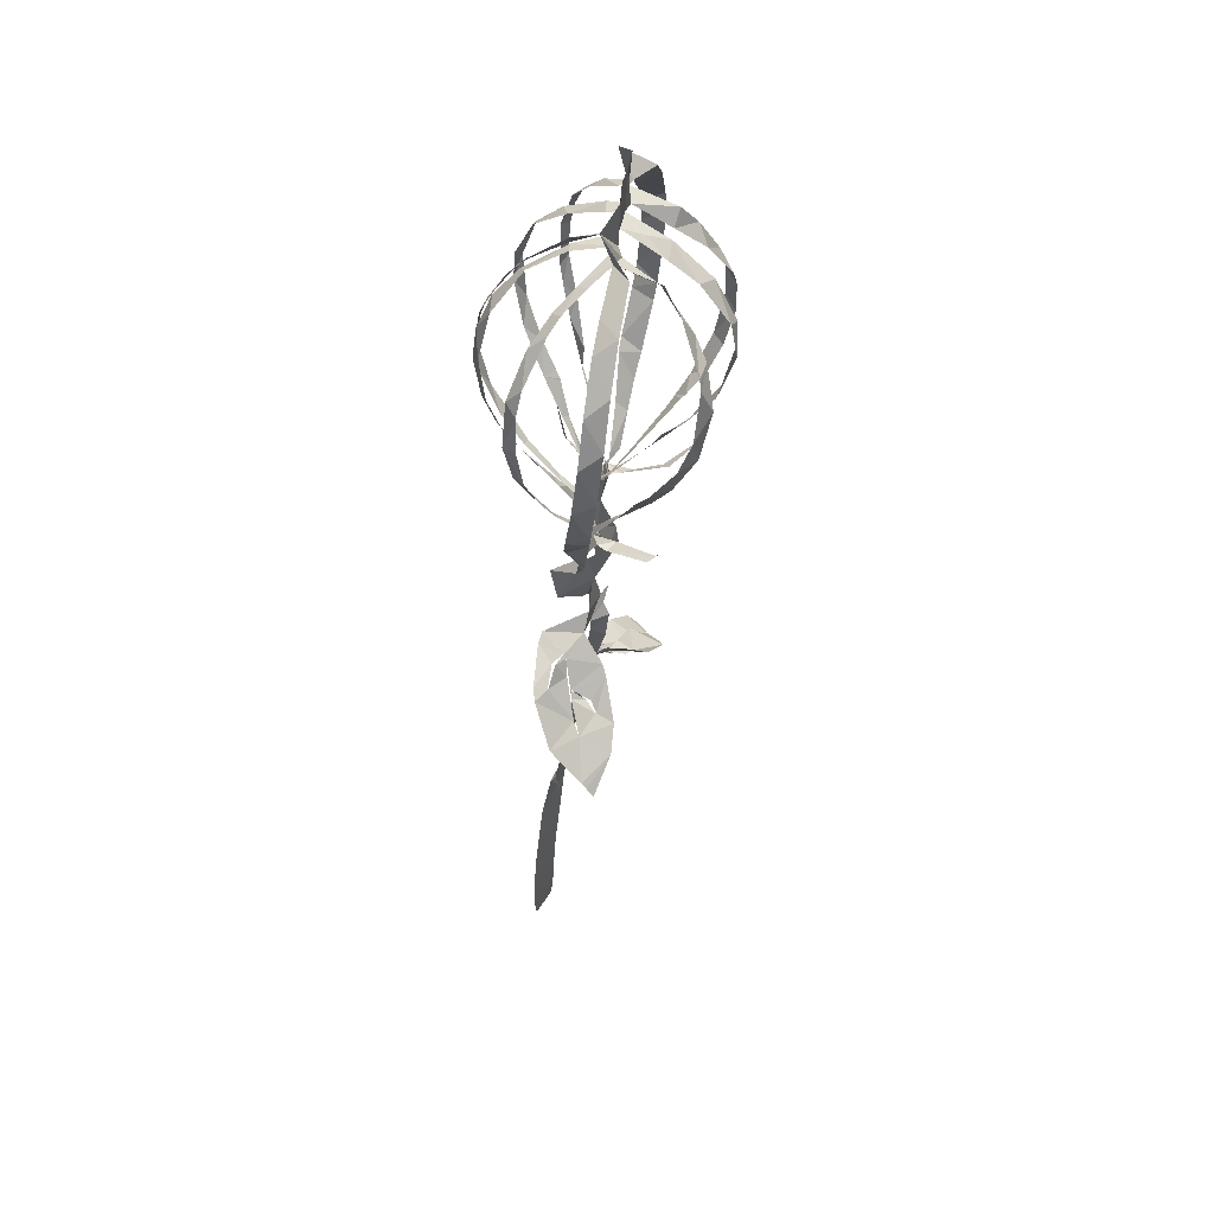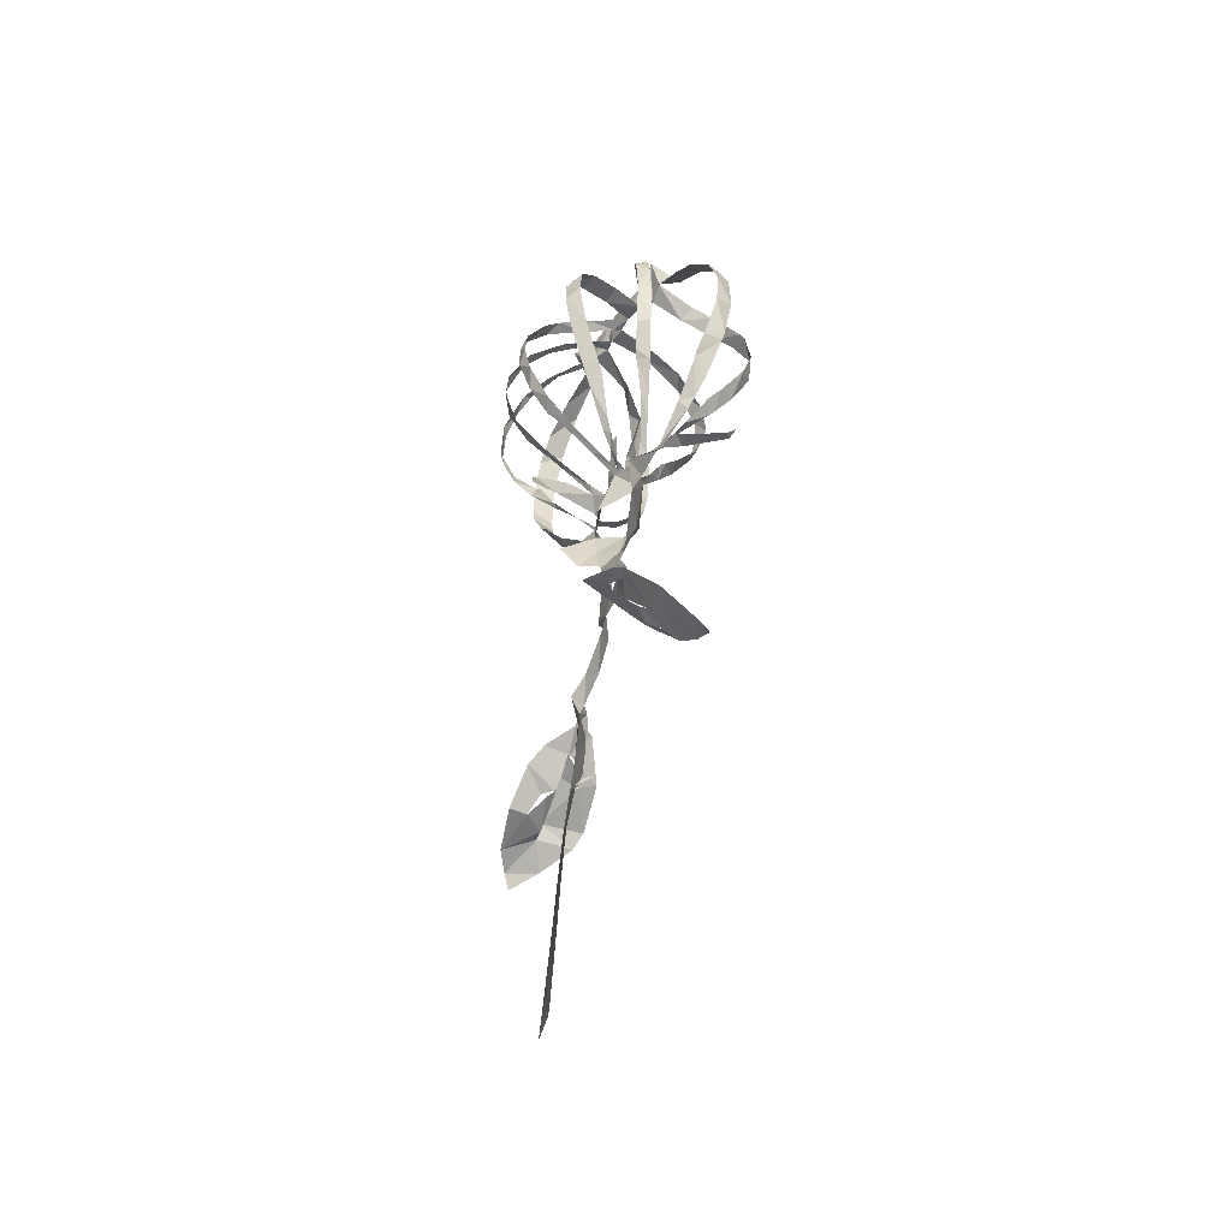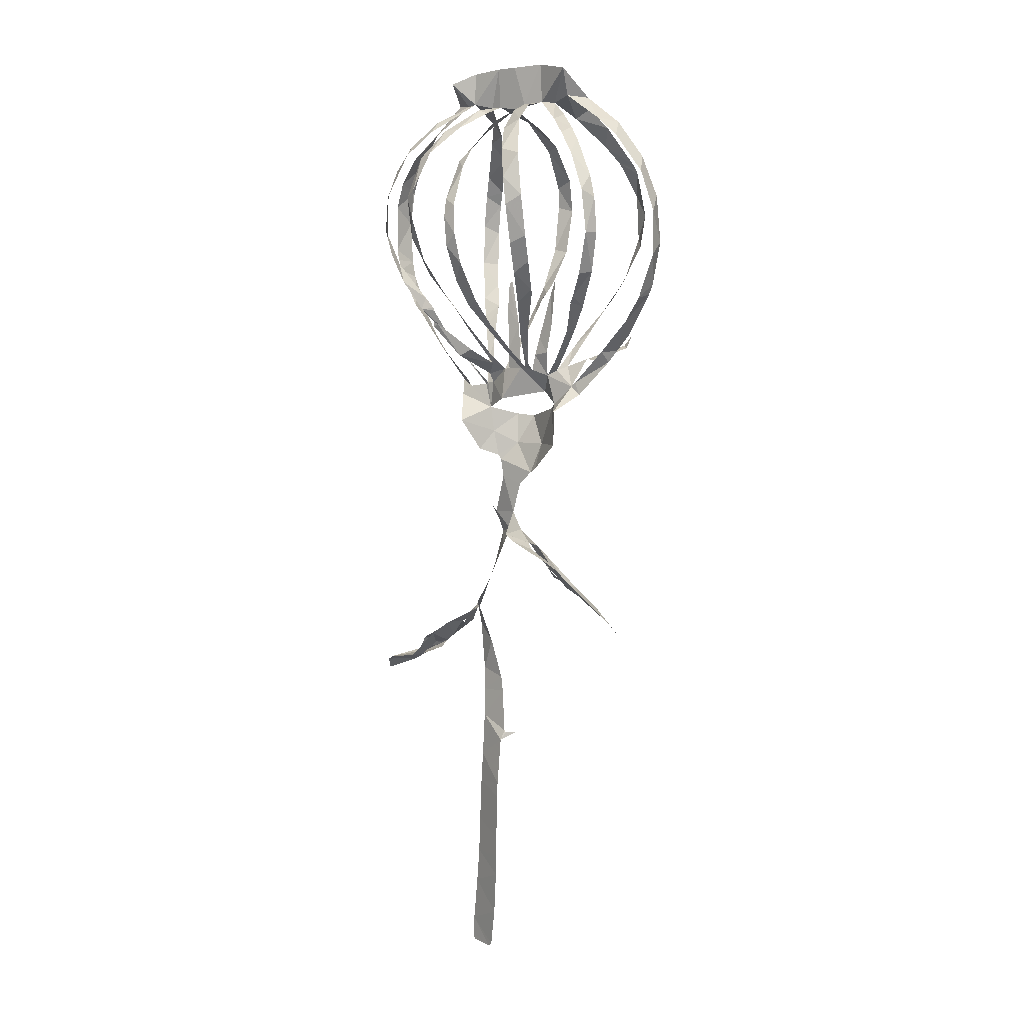
<metadata>
{"format":"obj","ext":"obj","renderer":"f3d","projection":"perspective","resolution":1024,"background":"white","views":[{"elev":47.0,"azim":-74.0,"up":"+Y"},{"elev":-44.8,"azim":-117.7,"up":"+Y"},{"elev":11.1,"azim":-139.7,"up":"+Y"}]}
</metadata>
<code>
v -15.3 6.875 4.494
v -15.01 5.898 4.326
v -13.2 1.729 3.4
v -12.09 0.07853 2.922
v -11.32 -1.061 2.561
v -8.589 -4.52 1.216
v -7.296 -6.17 -1.486
v -6.989 -9.646 -0.9853
v -3.596 -12.64 0.1685
v -2.8 -13.11 0.422
v -1.541 -14.43 0.196
v -0.817 -17.52 -0.03882
v -2.969 -19.05 -3.794
v -3.934 -19.65 -3.905
v -7.654 -21.41 -3.242
v -8.668 -22.12 -2.821
v -11.13 -25.46 -0.7488
v -11.72 -28.38 2.388
v -11.8 -28.87 2.87
v -11.9 -29.56 3.47
v -11.85 -29.62 3.559
v -11.82 -29.63 3.585
v -8.484 -27.34 4.232
v -6.274 -25.68 3.883
v -3.671 -22.51 2.386
v -3.094 -21.62 1.902
v -1.975 -19.25 -0.1668
v -0.3707 -19.35 -0.09254
v 0.3553 -21.19 -0.2852
v 1.708 -25.09 -1.004
v 2.546 -27.47 -1.972
v 0.447 -31.42 -2.135
v -1.022 -35.16 -2.269
v -1.389 -36.6 -2.464
v -2.226 -40.68 -3.177
v -2.392 -40.84 -3.132
v -3.064 -40.88 -2.359
v -3.069 -40.9 -2.36
v -2.126 -41.64 -3.683
v -2.409 -46.22 -4.529
v -2.47 -47.63 -4.69
v -2.72 -52.17 -5.1
v -2.836 -54.03 -5.254
v -2.908 -56.12 -5.405
v -2.878 -60.29 -5.64
v -2.479 -64.1 -5.704
v -2.044 -64.47 -5.615
v 0.4813 -64.55 -5.043
v 0.7209 -64.1 -4.941
v 0.7756 -62.23 -4.755
v 0.5684 -57.9 -4.47
v 0.49 -54.5 -4.221
v 0.6212 -50.98 -3.901
v 0.7589 -46.79 -3.508
v 0.7697 -43.85 -3.244
v 0.994 -39.65 -2.677
v 1.298 -36.91 -2.246
v 1.634 -34.65 -1.891
v 2.735 -30.08 -1.157
v 3.341 -28.41 -0.7879
v 4.246 -28.91 -0.6263
v 6.342 -30.32 -2.562
v 7.858 -31.64 -3.372
v 10.7 -34.6 -3.681
v 14.93 -35.7 -2.442
v 16.71 -36.61 -1.181
v 17.22 -37.77 -0.5576
v 17.17 -37.8 -0.4099
v 15.03 -36.81 1.4
v 12.69 -35.07 3.477
v 11.5 -33.96 3.9
v 7.937 -31.43 3.348
v 5.238 -28.54 1.471
v 4.883 -28.45 0.8681
v 3.968 -27.43 0.3238
v 3.146 -27.36 -0.3729
v 3.128 -27.32 -0.3784
v 2.35 -23.83 0.5982
v 1.604 -20.05 1.174
v 1.702 -18.71 0.5983
v 2.72 -17.49 0.7753
v 2.794 -17.4 0.7365
v 2.621 -17.47 0.7007
v 1.831 -17.78 0.3179
v 0.556 -13.84 -0.03191
v 0.9542 -12.05 0.01655
v 1.217 -11.61 -0.06114
v 2.652 -10.91 -1.421
v 4.103 -7.865 -2.695
v 5.808 -5.424 -0.4984
v 6.698 -4.033 0.7072
v 9.021 -1.639 0.7178
v 10.77 0.3993 0.7926
v 12.29 2.464 1.021
v 14.5 6.543 1.454
v 15.01 8.13 1.621
v 15.56 12.26 1.956
v 15.19 15.58 2.192
v 14.33 18.18 2.341
v 11.92 21.91 2.624
v 9.089 24.64 2.982
v 7.654 26.85 0.1323
v 5.901 27.87 1.77
v 3.073 28.32 2.218
v 1.021 28.46 2.316
v -1.866 28.71 2.992
v -5.315 28.31 2.399
v -6.496 25.37 5.027
v -10.19 22.92 5.265
v -13.09 19.57 5.442
v -14.95 15.63 5.463
v -15.71 11.09 5.138
v -7.533 -3.747 1.283
v -8.221 -1.005 2.946
v -8.544 -1.14 3.803
v -9.832 -0.1395 7.612
v -9.695 1.027 8.618
v -9.635 1.007 8.651
v -9.134 0.04962 8.205
v -7.2 -1.195 4.256
v -6.408 -1.804 2.092
v -7.643 1.885 4.456
v -8.782 4.887 6.178
v -8.831 4.934 6.117
v -13.89 3.333 2.021
v -11 0.03642 1.781
v -7.946 -3.3 1.383
v -4.749 -2.779 0.8029
v -4.979 -0.3186 0.3644
v -5.223 2.593 0.8596
v -5.017 6.907 1.663
v -4.947 6.902 1.685
v -4.446 5.428 1.603
v -3.668 1.035 0.7819
v -3.396 -0.7014 0.4095
v -3.108 -2.279 0.3331
v -3.231 -1.6 -0.4959
v -4.113 0.7392 -1.582
v -4.565 1.986 -2.18
v -6.214 5.722 -3.618
v -9.898 5.095 -1.93
v -8.548 2.107 -0.8326
v -6.007 -1.199 0.4709
v -1.817 -2.1 -0.002729
v -1.22 0.7919 0.4848
v -0.9114 2.178 0.7443
v 0.408 6.527 1.326
v 0.5647 6.633 1.323
v 0.6321 6.625 1.308
v 0.7643 6.222 1.212
v 0.652 4.079 0.8711
v 0.09033 -0.2861 0.2857
v -0.1472 -2.287 0.1305
v 0.174 -0.3342 2.208
v 0.4198 3.004 5.084
v 0.2313 4.584 6.03
v 0.2037 4.624 5.994
v -0.8034 4.222 -6.412
v -1.324 2.579 -5.034
v -1.731 -0.09125 -2.349
v 1.517 -1.831 -0.5998
v 2.549 -0.2861 -2.869
v 5.403 2.386 -4.915
v 5.833 2.54 -4.956
v 5.878 2.528 -4.952
v 5.931 2.456 -4.959
v 5.814 2.04 -4.949
v 3.632 -0.9245 -3.463
v 2.653 -3.051 0.2641
v 2.441 -4.005 0.5342
v 3.111 -3.033 1.3
v 3.712 -2.096 2.062
v 5.058 -0.07038 3.691
v 6.536 3.183 6.083
v 4.385 4.622 -3.913
v 3.04 1.878 -2.759
v 3.503 -4.285 0.6323
v 3.929 -4.325 1.482
v 6.046 -4.491 5.331
v 9.135 -2.99 7.841
v 9.216 -3.005 7.832
v 9.26 -3.088 7.76
v 6.926 -5.177 4.62
v 5.655 -5.293 2.188
v 5.079 -4.56 0.049
v 5.679 -3.872 0.05375
v 8.863 -0.713 -0.3444
v 11.43 2.758 -0.7556
v 11.4 2.809 -0.8089
v 7.671 3.494 -2.978
v 6.683 1.209 -2.088
v 4.991 -1.552 -0.8703
v -7.248 -21.75 -2.009
v -7.206 -21.75 -1.982
v -5.57 -20.23 -1.815
v -4.132 -20.2 -1.44
v -4.166 -20.19 -1.503
v -5.132 -20.62 -2.261
v -7.277 -21.75 -2.039
v -6.166 -24.9 2.125
v -6.153 -24.92 2.174
v -5.663 -23.95 1.564
v -5.795 -22.85 -0.2953
v -5.837 -22.88 -0.2965
v -5.845 -22.93 -0.2706
v -5.48 -24.14 1.035
v -6.19 -24.9 2.085
v 8.321 -32.02 1.729
v 8.299 -32 1.766
v 6.758 -30.7 0.8191
v 6.297 -30.54 -0.1892
v 6.342 -30.58 -0.1777
v 7.117 -31.5 1.248
v 8.331 -32.01 1.67
v 10.65 -34.69 -1.946
v 8.686 -33.81 -1.117
v 8.379 -33.11 -0.4364
v 8.372 -33.1 -0.4873
v 9.237 -33.24 -1.418
v 10.61 -34.67 -1.967
v -5.677 -5.645 0.7764
v -5.022 -6.217 1.208
v -1.256 -7.478 2.839
v 0.3622 -7.347 2.148
v 2.448 -6.606 0.1406
v 0.1512 -5.423 -0.7518
v -3.594 -4.607 1.834
v -9.045 5.615 6.685
v -9.353 6.757 7.596
v -9.799 10.3 9.854
v -9.541 13.43 10.98
v -8.352 17.71 11.14
v -8.137 18.23 11.01
v -7.971 18.62 10.89
v -6.038 22.38 8.931
v -4.963 24.3 7.278
v -5.138 25.6 3.345
v -8.908 23.4 3.414
v -11.26 21.67 3.485
v -14.28 18.12 3.678
v -15.86 14.25 3.658
v -16.23 10.04 3.232
v -15.16 5.657 2.363
v -14.35 4.094 2.009
v -3.3 24.88 3.567
v -3.681 23.3 6.654
v -5.159 20.45 9.783
v -6.149 18.71 11.03
v -7.659 15.31 12.02
v -8.544 10.93 11.21
v -8.427 7.025 9.135
v -7.964 4.814 7.492
v -7.719 4.044 6.844
v -6.55 0.9413 3.951
v -6.229 -0.1579 3.038
v -5.615 -2.198 1.288
v -7.711 0.3504 0.3272
v -9.083 2.178 -0.2726
v -10.7 4.803 -0.9443
v -12.41 8.365 -1.752
v -13.17 12.27 -2.037
v -12.88 15.64 -2.054
v -12.09 17.78 -1.76
v -9.436 21.32 -0.469
v -8.191 22.39 0.2314
v -6.018 23.7 1.701
v -6.489 6.431 -3.964
v -7.248 9.313 -5.364
v -7.611 11.91 -6.275
v -7.504 15.91 -6.799
v -6.46 19.91 -6.031
v -4.638 23.17 -3.685
v -3.312 24.61 -0.6469
v -2.144 24.97 2.914
v -5.589 23.23 0.6482
v -7.599 21.93 -0.7094
v -9.884 19.96 -2.012
v -12.1 16.43 -3.095
v -12.8 12.31 -3.272
v -11.68 8.171 -2.877
v -10.43 5.815 -2.27
v -9.914 5.189 -1.992
v -0.3263 24.75 2.301
v -1.681 24.08 -0.9532
v -3.345 22.23 -4.485
v -4.678 20.3 -6.388
v -5.766 17.59 -7.469
v -6.28 14.94 -7.7
v -6.338 11.15 -7.089
v -5.951 8.163 -6.019
v -5.126 5.112 -4.464
v -3.625 1.326 -2.192
v -3.047 -0.225 -1.117
v -2.461 -1.963 -0.04015
v -2.365 -0.4585 -1.878
v -2.102 2.753 -5.143
v -1.873 5.324 -7.175
v -1.458 9.162 -8.997
v -1.072 12.06 -9.421
v -0.6554 14.79 -9.017
v 0.006863 18.45 -6.924
v 0.2738 20.29 -5.219
v 0.4405 22.92 -1.675
v 0.1953 4.636 6.028
v 0.1942 5.132 6.616
v 0.2089 6.163 7.784
v 0.5225 9.335 10.41
v 0.8885 13.64 11.86
v 0.8098 16.88 11.29
v 0.6049 20.52 8.642
v 0.6069 22.21 6.12
v 0.8593 24.26 2.208
v 0.878 23.72 1.275
v 1.211 21.93 -1.771
v 1.246 20.41 -4.059
v 1.215 19.02 -6.022
v 0.627 15.36 -8.725
v 0.3556 13.62 -9.314
v -0.04319 10.75 -9.453
v -0.4497 7.235 -8.417
v -0.6571 4.671 -6.777
v 2.755 24.46 2.089
v 2.246 22.97 6.015
v 2.291 19.93 9.531
v 2.472 16.04 11.41
v 2.484 14 11.52
v 2.129 9.499 10.48
v 1.656 5.621 7.98
v 1.422 3.714 6.344
v 1.073 1.086 3.823
v 0.7493 -1.014 1.668
v 0.5397 -2.42 0.175
v 1.201 -1.058 -1.035
v 2.636 2.337 -3.332
v 3.804 5.2 -5.193
v 5.1 9.103 -7.263
v 5.788 13.37 -8.253
v 5.773 16.23 -8.004
v 5.071 19.9 -6.165
v 3.985 22.38 -2.894
v 3.093 23.87 0.4078
v 6.514 3.23 6.105
v 6.743 3.514 6.413
v 8.119 5.51 7.97
v 8.985 7.78 8.975
v 9.582 11.09 9.745
v 9.323 14.09 9.799
v 8.873 15.57 9.541
v 7.002 19.1 7.772
v 5.389 21.66 5.344
v 3.935 24.41 2.204
v 4.095 24.17 0.2224
v 5.298 22 -3.675
v 6.272 19.34 -6.245
v 6.869 15.34 -7.726
v 6.574 11.29 -7.405
v 5.617 7.503 -5.812
v 4.747 5.357 -4.387
v 4.439 4.706 -3.924
v 5.734 24.79 1.549
v 6.634 22.86 5.522
v 7.957 20.73 6.762
v 9.651 17.19 8.185
v 10.26 15.09 8.531
v 10.61 11.9 8.571
v 10.09 7.927 7.851
v 8.646 4.225 6.29
v 7.586 2.417 5.245
v 6.896 1.355 4.587
v 4.562 -1.96 2.206
v 3.757 -3.141 1.291
v 3.208 -4.126 0.5857
v 4.509 -2.255 -0.3849
v 6.762 0.619 -1.707
v 8.89 3.679 -3.58
v 10.3 6.5 -4.82
v 11.19 9.391 -5.672
v 11.44 11.12 -5.997
v 11.38 15.44 -5.84
v 10.01 19.58 -4.384
v 8.361 21.99 -2.392
v 6.336 24.1 0.5877
v 11.48 2.851 -0.8043
v 12.37 3.749 -0.8169
v 14.71 7.388 -0.5414
v 15.12 8.429 -0.4429
v 15.46 9.474 -0.3391
v 15.65 14.03 -0.0516
v 14.89 16.54 0.04502
v 13.22 19.11 0.2125
v 10.36 21.68 0.7519
v 6.701 24.57 1.636
v 8.459 22.96 -1.258
v 10.31 20.36 -3.429
v 11.34 17.91 -4.534
v 12.07 15.17 -5.232
v 12.21 11.85 -5.437
v 11.21 8.279 -4.438
v 8.727 4.789 -3.103
v 7.738 3.731 -2.974
v -4.312 -20.54 -1.178
v -5.24 -21.86 -0.8229
v -7.68 -24.88 0.4989
v -8.606 -25.76 1.282
v -6.402 -23.5 -0.09029
v -5.913 -22.89 -0.3016
v 6.287 -30.56 -0.3122
v 7.552 -32.3 -0.3642
v 8.296 -33.02 -0.359
v 11.93 -34.94 -0.04818
v 13.05 -34.98 0.09851
v 12.44 -33.6 0.2361
v 8.485 -31.27 0.01306
v -14.17 3.763 1.927
v -6.269 5.755 -3.555
v -9.877 5.163 -1.983
v -0.678 4.319 -6.482
v 6.491 3.219 6.077
v 4.428 4.677 -3.888
v 7.673 3.677 -2.948
v -3.537 -10.1 1.335
v 1.589 23.52 4.118
v 1.926 -9.108 0.0422
v -0.2639 -10.28 1.36
f 108 109 238
f 237 107 108
f 108 238 237
f 237 236 246
f 239 109 110
f 111 240 110
f 238 109 239
f 235 246 236
f 110 240 239
f 107 237 245
f 245 237 246
f 107 245 274
f 245 266 275
f 247 246 235
f 275 266 265
f 248 247 234
f 233 248 234
f 235 234 247
f 240 111 241
f 265 264 276
f 264 263 277
f 111 112 241
f 241 112 242
f 231 249 232
f 1 242 112
f 2 125 244
f 1 2 243
f 244 243 2
f 1 243 242
f 231 230 250
f 231 250 249
f 263 262 278
f 262 279 278
f 248 233 232
f 230 251 250
f 229 251 230
f 229 228 252
f 228 123 252
f 119 118 116
f 117 116 118
f 124 123 228
f 252 251 229
f 260 281 280
f 261 260 279
f 232 249 248
f 106 107 274
f 274 245 275
f 274 273 284
f 283 106 274
f 274 284 283
f 272 285 284
f 264 277 276
f 265 276 275
f 271 286 272
f 272 286 285
f 273 272 284
f 312 105 283
f 313 312 283
f 283 303 313
f 422 322 312
f 314 313 303
f 314 303 302
f 301 316 302
f 314 302 315
f 310 323 311
f 324 310 309
f 315 302 316
f 262 261 279
f 271 270 287
f 270 269 288
f 287 286 271
f 281 260 259
f 279 260 280
f 282 281 259
f 141 282 259
f 282 141 416
f 267 140 291
f 290 268 267
f 133 131 130
f 131 133 132
f 269 268 289
f 277 263 278
f 288 287 270
f 317 301 300
f 301 317 316
f 317 300 318
f 291 290 267
f 290 289 268
f 298 319 299
f 297 320 298
f 289 288 269
f 105 322 104
f 105 106 283
f 4 125 3
f 119 116 115
f 3 125 2
f 253 252 123
f 119 115 120
f 253 123 122
f 5 6 127
f 4 5 126
f 127 126 5
f 115 114 120
f 254 122 255
f 114 121 120
f 125 4 126
f 121 255 122
f 122 254 253
f 142 258 257
f 258 141 259
f 143 142 257
f 121 256 255
f 114 113 121
f 143 257 256
f 128 143 256
f 130 129 134
f 7 113 6
f 6 113 127
f 221 113 7
f 8 221 7
f 256 121 113
f 128 256 113
f 198 14 15
f 244 125 414
f 321 158 417
f 140 267 415
f 174 342 418
f 15 16 199
f 199 16 193
f 193 16 403
f 403 16 17
f 194 403 402
f 22 20 21
f 22 23 19
f 22 19 20
f 36 38 39
f 37 38 36
f 23 404 18
f 221 227 128
f 8 222 221
f 402 195 194
f 198 15 199
f 128 113 221
f 128 135 129
f 193 403 194
f 406 405 205
f 401 406 204
f 405 207 206
f 18 404 17
f 17 404 403
f 39 35 36
f 56 35 39
f 23 18 19
f 35 56 34
f 55 39 40
f 54 40 41
f 33 57 58
f 291 140 139
f 142 141 258
f 291 139 292
f 130 134 133
f 292 139 138
f 134 129 135
f 138 137 293
f 136 128 227
f 144 294 136
f 136 135 128
f 144 136 227
f 136 294 137
f 297 296 158
f 295 159 296
f 159 295 160
f 227 226 144
f 294 160 295
f 294 293 137
f 294 144 160
f 144 152 145
f 152 146 145
f 293 292 138
f 296 159 158
f 13 14 197
f 14 198 197
f 401 196 195
f 203 401 204
f 26 401 203
f 405 206 205
f 195 402 401
f 27 13 196
f 197 196 13
f 24 201 200
f 24 200 404
f 404 200 207
f 404 207 405
f 202 201 25
f 33 58 32
f 42 53 41
f 42 43 52
f 52 43 44
f 205 204 406
f 27 196 401
f 404 23 24
f 202 25 203
f 25 201 24
f 57 33 34
f 56 57 34
f 55 56 39
f 54 55 40
f 45 46 50
f 51 44 45
f 32 59 31
f 400 190 420
f 300 299 318
f 105 312 322
f 311 323 422
f 323 310 324
f 351 322 341
f 352 341 340
f 309 325 324
f 325 309 308
f 326 325 308
f 354 339 338
f 353 340 339
f 322 351 104
f 352 351 341
f 351 350 361
f 340 353 352
f 362 350 349
f 355 354 338
f 353 339 354
f 364 348 347
f 349 348 363
f 308 307 327
f 328 327 307
f 308 327 326
f 147 146 150
f 320 297 321
f 321 297 158
f 319 298 320
f 328 305 329
f 329 305 156
f 304 156 305
f 157 156 304
f 150 149 147
f 306 305 328
f 149 148 147
f 328 307 306
f 355 337 356
f 337 336 356
f 346 345 366
f 357 356 336
f 357 336 335
f 358 335 359
f 335 334 175
f 175 359 335
f 359 175 419
f 342 174 343
f 343 368 367
f 367 344 343
f 164 167 166
f 166 165 164
f 344 366 345
f 335 358 357
f 346 365 347
f 337 355 338
f 167 164 163
f 360 103 104
f 351 360 104
f 360 351 361
f 392 360 382
f 392 382 393
f 103 360 102
f 381 393 382
f 350 362 361
f 349 363 362
f 381 380 394
f 380 379 395
f 392 101 102
f 391 101 392
f 360 392 102
f 390 100 391
f 380 395 394
f 393 381 394
f 390 389 99
f 99 389 98
f 390 99 100
f 101 391 100
f 348 364 363
f 397 379 378
f 347 365 364
f 397 396 379
f 395 379 396
f 377 397 378
f 344 367 366
f 398 377 376
f 375 400 399
f 375 399 376
f 174 368 343
f 346 366 365
f 387 97 388
f 387 96 97
f 388 97 98
f 98 389 388
f 386 96 387
f 386 385 96
f 96 385 95
f 400 375 190
f 398 376 399
f 188 383 189
f 182 181 180
f 383 94 384
f 188 94 383
f 179 183 182
f 94 95 384
f 95 385 384
f 377 398 397
f 329 156 155
f 152 151 146
f 330 155 154
f 155 330 329
f 154 331 330
f 152 144 153
f 12 85 11
f 331 154 153
f 332 331 153
f 153 226 332
f 144 226 153
f 151 150 146
f 161 176 333
f 176 175 334
f 161 333 332
f 176 334 333
f 169 161 332
f 170 332 226
f 169 168 161
f 86 10 11
f 84 85 12
f 225 170 226
f 167 163 168
f 28 84 12
f 203 25 26
f 401 26 27
f 77 31 60
f 32 58 59
f 77 30 31
f 60 31 59
f 29 30 78
f 12 27 28
f 46 47 50
f 54 41 53
f 63 408 62
f 64 215 220
f 53 42 52
f 78 30 77
f 76 60 75
f 61 407 211
f 212 407 413
f 407 212 211
f 62 408 407
f 61 211 74
f 61 62 407
f 75 60 61
f 60 76 77
f 61 74 75
f 63 218 408
f 29 78 79
f 52 44 51
f 45 50 51
f 64 65 215
f 410 215 65
f 218 63 219
f 219 63 64
f 411 65 66
f 216 215 410
f 48 49 47
f 50 47 49
f 219 64 220
f 217 216 410
f 29 79 28
f 13 27 12
f 369 174 173
f 375 374 191
f 370 369 173
f 172 370 173
f 172 171 371
f 161 168 162
f 371 370 172
f 192 191 374
f 192 373 177
f 190 375 191
f 93 188 187
f 93 94 188
f 184 179 178
f 183 179 184
f 92 187 186
f 91 92 186
f 92 93 187
f 192 374 373
f 174 369 368
f 80 84 28
f 74 211 73
f 79 80 28
f 210 72 73
f 169 332 170
f 170 225 372
f 372 171 170
f 372 225 177
f 373 372 177
f 80 81 83
f 84 80 83
f 82 83 81
f 371 171 372
f 217 410 409
f 218 217 409
f 409 408 218
f 210 73 211
f 212 413 213
f 210 209 72
f 70 412 411
f 177 185 178
f 185 225 90
f 185 177 225
f 184 178 185
f 91 185 90
f 423 88 89
f 89 90 225
f 209 208 72
f 208 214 412
f 412 214 413
f 69 411 66
f 71 208 412
f 413 214 213
f 66 68 69
f 68 66 67
f 410 65 411
f 70 411 69
f 412 70 71
f 208 71 72
f 91 186 185
f 168 163 162
f 182 180 179
f 318 299 319
f 421 8 9
f 421 223 222
f 421 222 8
f 9 10 421
f 223 421 424
f 421 10 424
f 424 224 223
f 89 225 423
f 424 86 87
f 86 11 85
f 311 422 312
f 422 323 322
f 87 423 424
f 424 10 86
f 88 423 87
f 423 225 224
f 224 424 423

</code>
